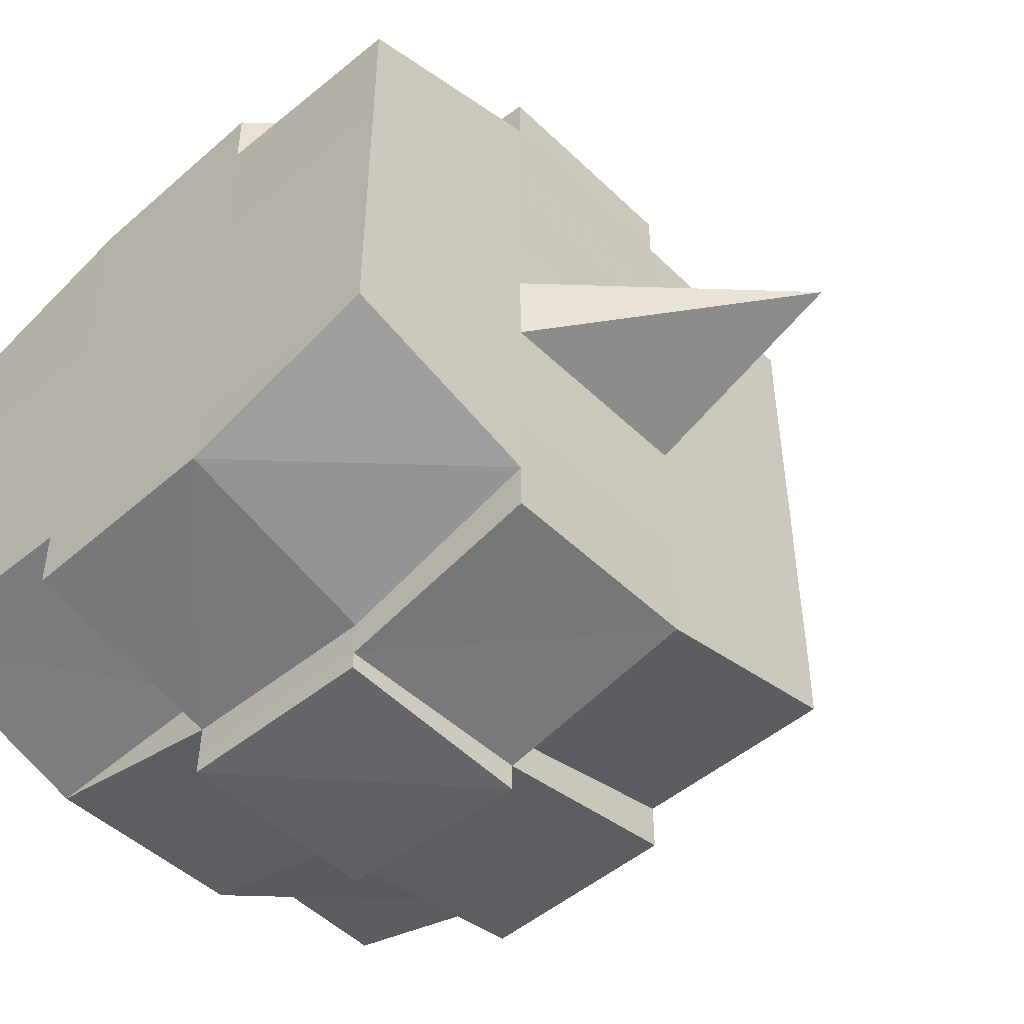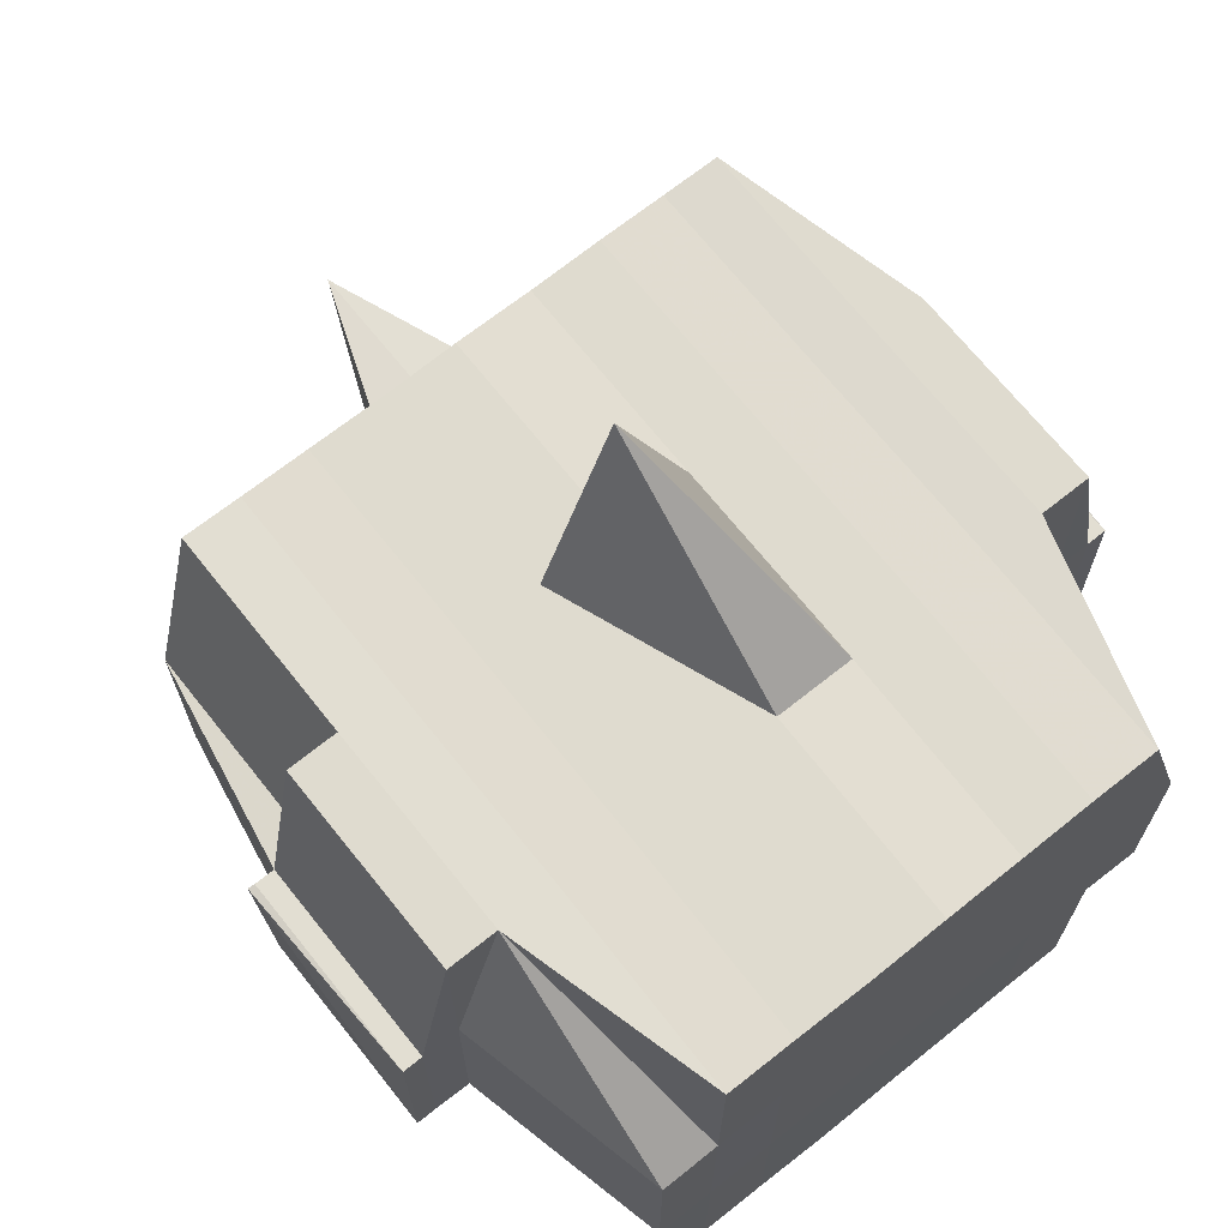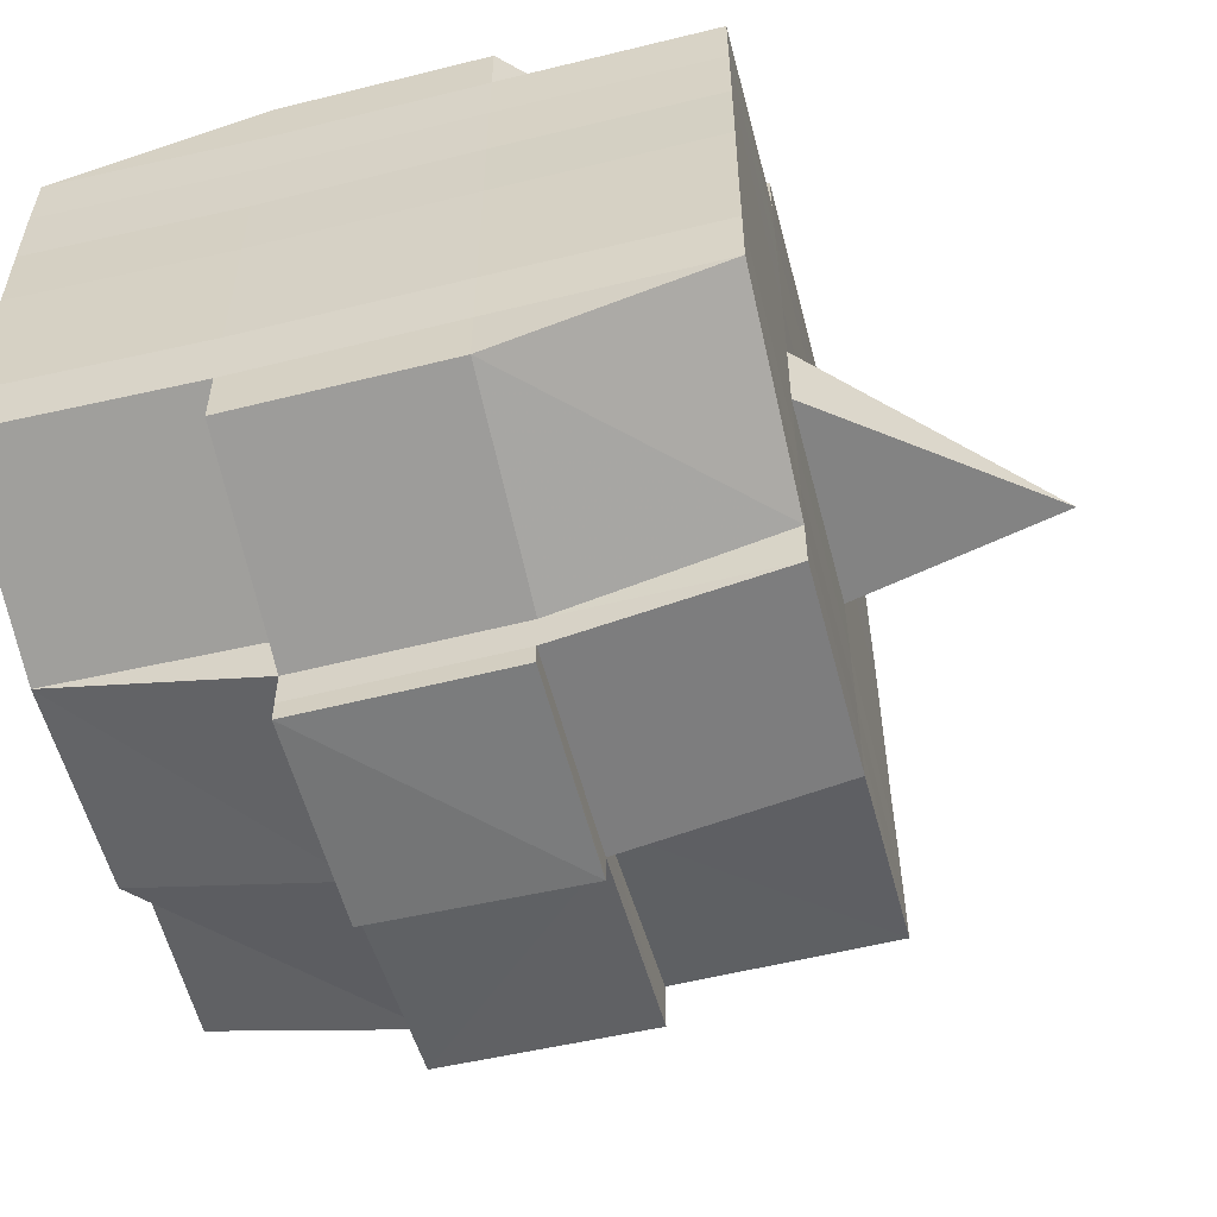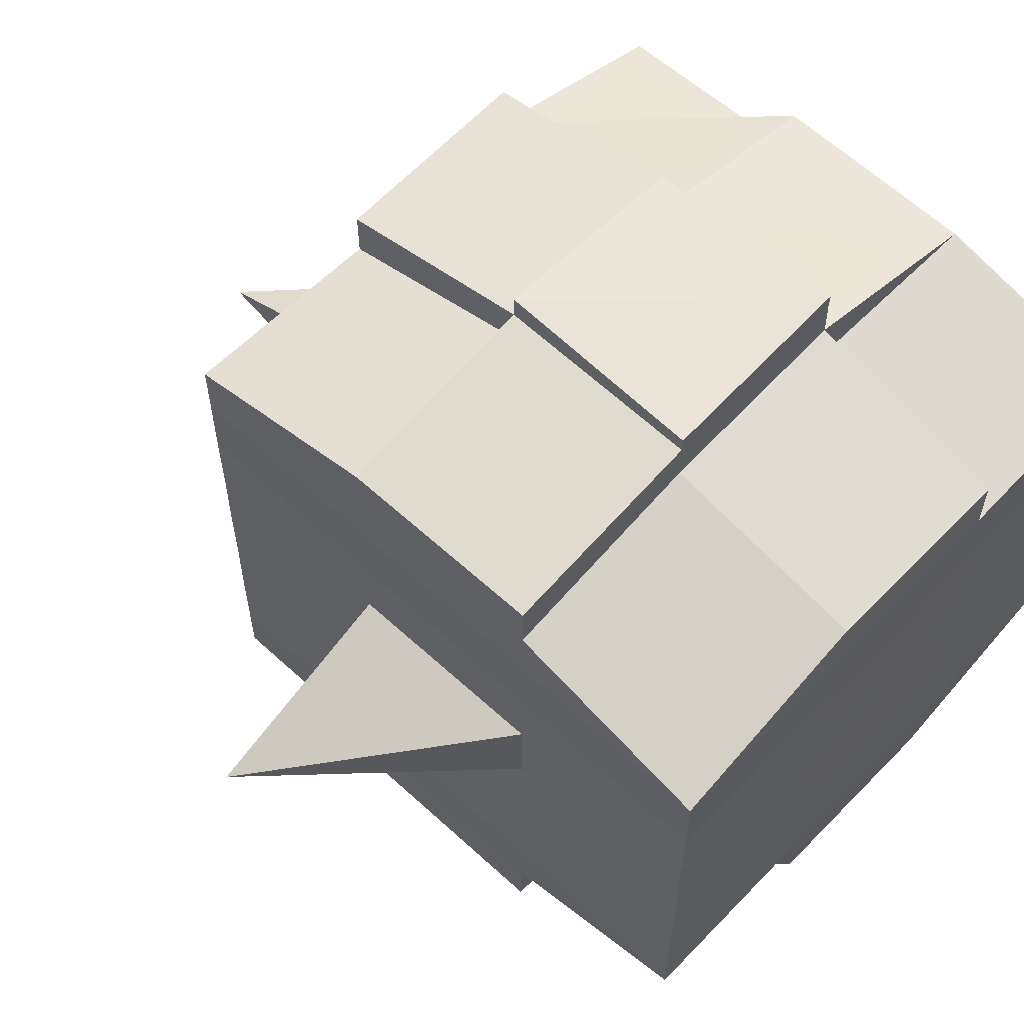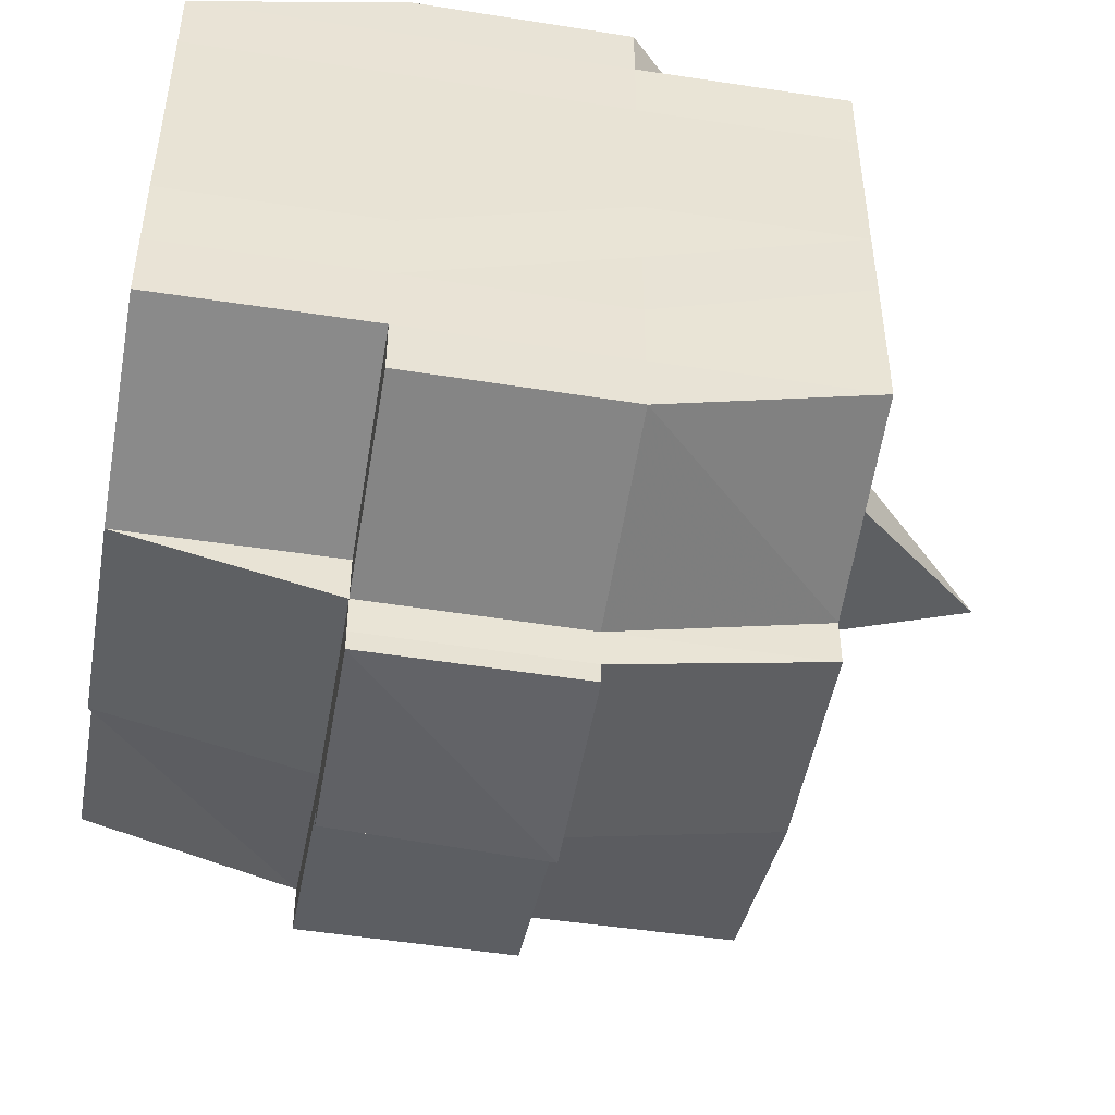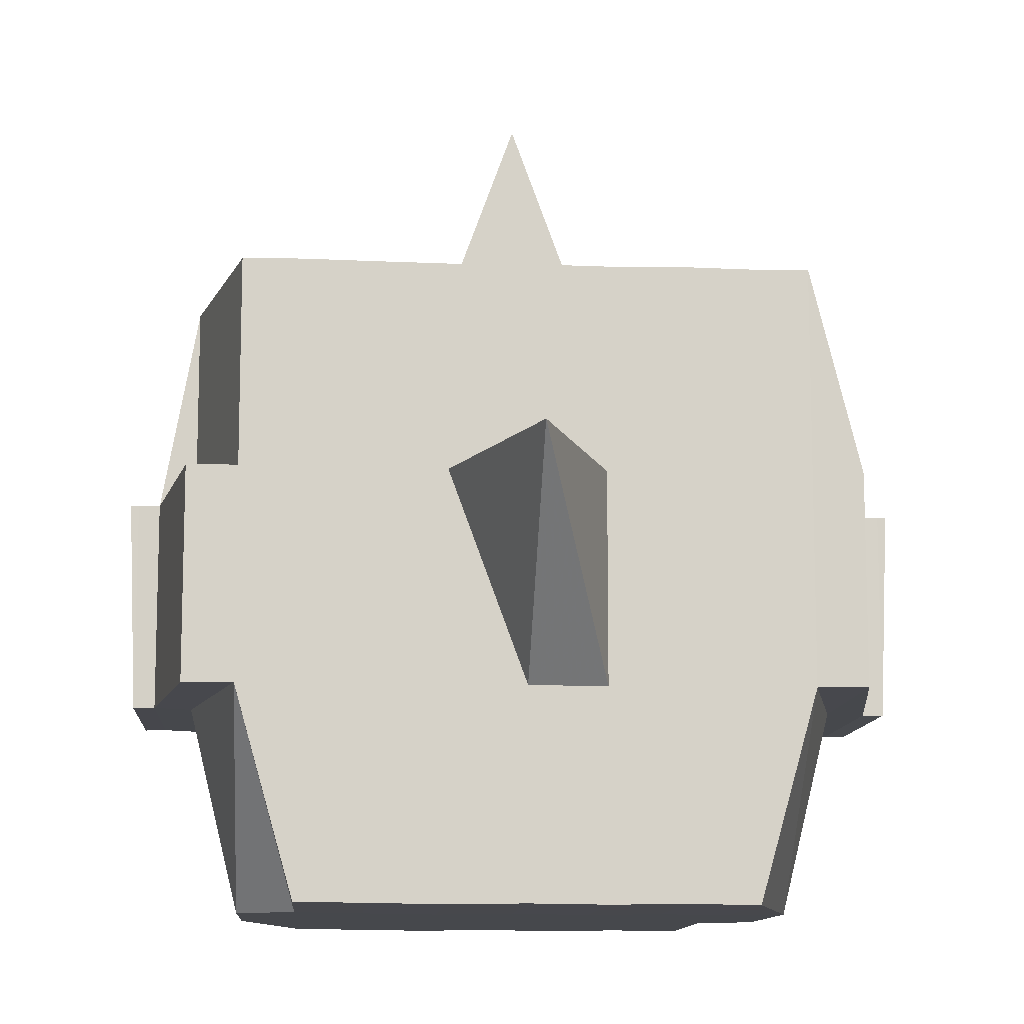
<metadata>
{"format":"obj","ext":"obj","renderer":"f3d","projection":"perspective","resolution":1024,"background":"white","views":[{"elev":-49.4,"azim":133.2,"up":"+Z"},{"elev":69.6,"azim":51.6,"up":"+Y"},{"elev":-56.8,"azim":104.0,"up":"+Z"},{"elev":60.2,"azim":-46.7,"up":"+Z"},{"elev":-48.5,"azim":80.1,"up":"+Z"},{"elev":-11.4,"azim":-94.2,"up":"+Y"}]}
</metadata>
<code>
o 4130
v 2236 1893 10.65
v 2236 1893 10.65
v 2236 1893 10.65
v 2236 1893 10.65
v 2236 1893 10.65
v 2236 1893 10.65
v 2236 1893 10.65
v 2236 1893 10.65
v 2236 1893 10.65
v 2236 1893 10.65
v 2236 1893 10.65
v 2236 1893 10.65
v 2236 1893 10.65
v 2236 1893 10.66
v 2236 1893 10.65
v 2236 1893 10.65
v 2236 1893 10.65
v 2236 1893 10.66
v 2236 1893 10.65
v 2236 1893 10.66
v 2236 1893 10.66
v 2236 1893 10.65
v 2236 1893 10.66
v 2236 1893 10.66
v 2236 1893 10.66
v 2236 1893 10.66
v 2236 1893 10.66
v 2236 1893 10.66
v 2236 1893 10.66
v 2236 1893 10.66
v 2236 1893 10.66
v 2236 1893 10.67
v 2236 1893 10.66
v 2236 1893 10.67
v 2236 1893 10.67
v 2236 1893 10.67
v 2236 1893 10.67
v 2236 1893 10.67
v 2236 1893 10.67
v 2236 1893 10.67
v 2236 1893 10.67
v 2236 1893 10.67
v 2236 1893 10.67
v 2236 1893 10.67
v 2236 1893 10.67
v 2236 1893 10.67
v 2236 1893 10.66
v 2236 1893 10.67
v 2236 1893 10.66
v 2236 1893 10.66
v 2236 1893 10.67
v 2236 1893 10.66
v 2236 1893 10.67
v 2236 1893 10.67
v 2236 1893 10.67
v 2236 1893 10.67
v 2236 1893 10.67
v 2236 1893 10.67
v 2236 1893 10.67
v 2236 1893 10.67
v 2236 1893 10.67
v 2236 1893 10.67
v 2236 1893 10.67
v 2236 1893 10.68
v 2236 1893 10.68
v 2236 1893 10.68
v 2236 1893 10.68
v 2236 1893 10.68
v 2236 1893 10.68
v 2236 1893 10.68
v 2236 1893 10.67
v 2236 1893 10.68
v 2236 1893 10.68
v 2236 1893 10.68
v 2236 1893 10.68
v 2236 1893 10.68
v 2236 1893 10.68
v 2236 1893 10.68
v 2236 1893 10.68
v 2236 1893 10.68
v 2236 1893 10.69
v 2236 1893 10.68
v 2236 1893 10.69
v 2236 1893 10.69
v 2236 1893 10.69
v 2236 1893 10.69
v 2236 1893 10.69
v 2236 1893 10.69
v 2236 1893 10.69
v 2236 1893 10.68
v 2236 1893 10.69
v 2236 1893 10.69
v 2236 1893 10.69
v 2236 1893 10.69
v 2236 1893 10.69
v 2236 1893 10.69
v 2236 1893 10.69
v 2236 1893 10.69
v 2236 1893 10.69
v 2236 1893 10.69
v 2236 1893 10.69
v 2236 1893 10.69
v 2236 1893 10.69
v 2236 1893 10.69
v 2236 1893 10.69
v 2236 1893 10.69
v 2236 1893 10.69
v 2236 1893 10.68
v 2236 1893 10.69
v 2236 1893 10.69
v 2236 1893 10.69
v 2236 1893 10.69
v 2236 1893 10.69
v 2236 1893 10.69
v 2236 1893 10.69
v 2236 1893 10.69
v 2236 1893 10.69
v 2236 1893 10.68
v 2236 1893 10.69
v 2236 1893 10.68
v 2236 1893 10.68
v 2236 1893 10.68
v 2236 1893 10.68
v 2236 1893 10.68
v 2236 1893 10.68
v 2236 1893 10.68
v 2236 1893 10.68
v 2236 1893 10.68
v 2236 1893 10.68
v 2236 1893 10.67
v 2236 1893 10.68
v 2236 1893 10.68
v 2236 1893 10.68
v 2236 1893 10.68
v 2236 1893 10.67
v 2236 1893 10.67
v 2236 1893 10.67
v 2236 1893 10.67
v 2236 1893 10.67
v 2236 1893 10.67
v 2236 1893 10.67
v 2236 1893 10.67
v 2236 1893 10.67
v 2236 1893 10.67
v 2236 1893 10.67
v 2236 1893 10.66
v 2236 1893 10.67
v 2236 1893 10.67
v 2236 1893 10.67
v 2236 1893 10.66
v 2236 1893 10.66
v 2236 1893 10.66
v 2236 1893 10.66
v 2236 1893 10.66
v 2236 1893 10.66
v 2236 1893 10.65
v 2236 1893 10.66
v 2236 1893 10.66
v 2236 1893 10.66
v 2236 1893 10.66
v 2236 1893 10.66
v 2236 1893 10.66
v 2236 1893 10.66
v 2236 1893 10.66
v 2236 1893 10.66
v 2236 1893 10.66
v 2236 1893 10.66
v 2236 1893 10.66
v 2236 1893 10.66
v 2236 1893 10.66
v 2236 1893 10.65
v 2236 1893 10.66
v 2236 1893 10.65
v 2236 1893 10.65
v 2236 1893 10.65
v 2236 1893 10.65
v 2236 1893 10.65
v 2236 1893 10.65
v 2236 1893 10.65
v 2236 1893 10.65
v 2236 1893 10.65
v 2236 1893 10.66
v 2236 1893 10.65
v 2236 1893 10.65
v 2236 1893 10.65
v 2236 1893 10.65
v 2236 1893 10.65
v 2236 1893 10.65
v 2236 1893 10.65
v 2236 1893 10.65
v 2236 1893 10.66
v 2236 1893 10.65
v 2236 1893 10.66
v 2236 1893 10.65
v 2236 1893 10.65
v 2236 1893 10.65
v 2236 1893 10.65
v 2236 1893 10.66
v 2236 1893 10.66
v 2236 1893 10.66
v 2236 1893 10.66
v 2236 1893 10.66
v 2236 1893 10.66
v 2236 1893 10.66
v 2236 1893 10.66
v 2236 1893 10.66
v 2236 1893 10.66
v 2236 1893 10.66
v 2236 1893 10.66
v 2236 1893 10.67
v 2236 1893 10.66
v 2236 1893 10.66
v 2236 1893 10.66
v 2236 1893 10.67
v 2236 1893 10.67
v 2236 1893 10.67
v 2236 1893 10.67
v 2236 1893 10.66
v 2236 1893 10.67
v 2236 1893 10.67
v 2236 1893 10.67
v 2236 1893 10.67
v 2236 1893 10.67
v 2236 1893 10.67
v 2236 1893 10.68
v 2236 1893 10.67
v 2236 1893 10.67
v 2236 1893 10.67
v 2236 1893 10.68
v 2236 1893 10.68
v 2236 1893 10.68
v 2236 1893 10.68
v 2236 1893 10.67
v 2236 1893 10.68
v 2236 1893 10.68
v 2236 1893 10.68
v 2236 1893 10.68
v 2236 1893 10.68
v 2236 1893 10.68
v 2236 1893 10.68
v 2236 1893 10.68
v 2236 1893 10.69
v 2236 1893 10.68
v 2236 1893 10.68
v 2236 1893 10.68
v 2236 1893 10.68
v 2236 1893 10.68
v 2236 1893 10.68
v 2236 1893 10.69
v 2236 1893 10.68
v 2236 1893 10.68
v 2236 1893 10.68
v 2236 1893 10.68
v 2236 1893 10.68
v 2236 1893 10.68
v 2236 1893 10.69
v 2236 1893 10.69
v 2236 1893 10.69
v 2236 1893 10.69
v 2236 1893 10.69
v 2236 1893 10.69
v 2236 1893 10.69
v 2236 1893 10.68
v 2236 1893 10.69
v 2236 1893 10.68
v 2236 1893 10.68
v 2236 1893 10.68
v 2236 1893 10.69
v 2236 1893 10.68
v 2236 1893 10.68
v 2236 1893 10.68
v 2236 1893 10.68
v 2236 1893 10.67
v 2236 1893 10.67
v 2236 1893 10.67
v 2236 1893 10.67
v 2236 1893 10.67
v 2236 1893 10.67
v 2236 1893 10.68
v 2236 1893 10.68
v 2236 1893 10.67
v 2236 1893 10.67
v 2236 1893 10.67
v 2236 1893 10.67
v 2236 1893 10.67
v 2236 1893 10.67
v 2236 1893 10.67
v 2236 1893 10.67
v 2236 1893 10.67
v 2236 1893 10.67
v 2236 1893 10.66
v 2236 1893 10.66
v 2236 1893 10.66
v 2236 1893 10.66
v 2236 1893 10.66
v 2236 1893 10.66
v 2236 1893 10.66
v 2236 1893 10.65
v 2236 1893 10.65
v 2236 1893 10.65
v 2236 1893 10.65
v 2236 1893 10.65
v 2236 1893 10.65
v 2236 1893 10.65
v 2236 1893 10.66
v 2236 1893 10.66
v 2236 1893 10.66
v 2236 1893 10.66
v 2236 1893 10.66
v 2236 1893 10.66
v 2236 1893 10.66
v 2236 1893 10.66
v 2236 1893 10.65
v 2236 1893 10.65
v 2236 1893 10.65
v 2236 1893 10.65
v 2236 1893 10.65
v 2236 1893 10.65
v 2236 1893 10.65
v 2236 1893 10.67
v 2236 1893 10.67
v 2236 1893 10.67
v 2236 1893 10.67
v 2236 1893 10.67
v 2236 1893 10.67
v 2236 1893 10.67
v 2236 1893 10.67
v 2236 1893 10.67
v 2236 1893 10.67
v 2236 1893 10.68
v 2236 1893 10.68
v 2236 1893 10.68
v 2236 1893 10.69
v 2236 1893 10.69
v 2236 1893 10.68
v 2236 1893 10.69
v 2236 1893 10.69
v 2236 1893 10.69
v 2236 1893 10.69
v 2236 1893 10.69
f 1 2 3
f 4 5 3
f 6 7 1
f 8 9 5
f 10 11 9
f 12 13 8
f 13 14 15
f 16 12 17
f 10 18 19
f 18 20 11
f 21 18 22
f 23 24 18
f 24 25 26
f 27 26 18
f 18 26 28
f 26 29 28
f 29 30 28
f 26 31 29
f 25 32 31
f 33 31 26
f 32 34 35
f 34 36 37
f 38 35 31
f 39 40 38
f 40 41 42
f 42 43 44
f 45 46 43
f 31 35 47
f 31 47 29
f 29 47 30
f 35 48 47
f 47 49 50
f 48 51 49
f 47 48 52
f 53 54 48
f 54 55 56
f 56 57 51
f 58 56 48
f 48 56 59
f 60 61 57
f 56 60 62
f 63 60 56
f 36 64 63
f 63 65 60
f 64 66 65
f 67 65 63
f 66 68 69
f 65 70 60
f 60 70 71
f 65 69 70
f 72 69 65
f 70 73 61
f 69 74 70
f 74 75 73
f 70 74 76
f 74 77 75
f 69 78 74
f 79 78 69
f 78 80 74
f 79 81 82
f 83 84 77
f 85 86 81
f 87 86 88
f 89 88 90
f 91 92 84
f 93 94 92
f 95 96 91
f 97 98 94
f 96 98 99
f 100 99 101
f 102 95 103
f 104 97 105
f 106 104 107
f 108 106 80
f 105 109 110
f 111 112 109
f 113 111 114
f 115 113 116
f 116 105 117
f 116 110 118
f 119 116 120
f 80 116 121
f 121 116 122
f 80 121 123
f 121 122 124
f 123 121 124
f 124 118 125
f 124 125 126
f 127 128 123
f 123 124 129
f 129 126 130
f 129 124 131
f 132 123 129
f 133 123 132
f 134 127 132
f 132 129 135
f 135 130 136
f 135 129 137
f 138 132 135
f 76 132 138
f 139 134 138
f 138 135 140
f 140 136 141
f 140 135 142
f 143 138 140
f 71 138 143
f 144 139 143
f 143 140 145
f 145 141 146
f 145 140 147
f 148 143 145
f 62 143 148
f 149 144 148
f 148 145 150
f 150 146 151
f 150 145 152
f 153 151 154
f 155 154 156
f 157 158 156
f 159 160 158
f 161 162 155
f 163 150 162
f 164 150 163
f 164 148 150
f 59 148 164
f 165 164 163
f 52 164 165
f 166 149 164
f 167 166 165
f 165 168 169
f 170 169 171
f 170 165 172
f 30 165 170
f 28 30 170
f 28 170 173
f 173 171 174
f 173 170 175
f 176 174 177
f 176 173 178
f 179 173 180
f 181 182 173
f 178 183 184
f 185 186 176
f 187 185 188
f 189 190 183
f 189 191 190
f 192 193 189
f 7 192 194
f 175 189 194
f 194 195 2
f 196 197 195
f 198 199 197
f 200 198 189
f 201 200 189
f 201 202 200
f 200 203 198
f 202 203 200
f 204 202 205
f 203 206 191
f 207 208 202
f 202 209 203
f 152 209 202
f 208 210 209
f 209 211 203
f 203 211 212
f 211 213 206
f 209 214 211
f 147 214 209
f 210 215 214
f 214 216 211
f 216 217 213
f 211 216 218
f 214 219 216
f 142 219 214
f 215 220 219
f 219 221 216
f 221 222 217
f 216 221 223
f 219 224 221
f 137 224 219
f 220 225 224
f 224 226 221
f 226 227 222
f 221 226 228
f 224 229 226
f 225 230 229
f 131 229 224
f 229 231 226
f 231 232 227
f 226 231 233
f 229 234 231
f 235 234 229
f 234 236 231
f 236 237 232
f 231 236 238
f 235 239 240
f 241 242 239
f 243 242 244
f 245 244 246
f 247 248 236
f 248 249 250
f 251 250 236
f 236 250 252
f 250 253 252
f 252 253 254
f 252 254 255
f 250 256 253
f 117 256 250
f 249 257 256
f 257 258 259
f 114 259 256
f 258 260 261
f 256 261 262
f 256 262 263
f 259 101 264
f 265 264 266
f 265 266 267
f 268 103 265
f 269 102 265
f 270 267 271
f 270 265 72
f 253 265 270
f 254 253 270
f 254 270 272
f 272 270 67
f 272 271 273
f 255 254 272
f 255 272 274
f 274 272 45
f 274 273 275
f 276 275 277
f 278 255 274
f 238 255 278
f 279 280 255
f 281 279 278
f 278 282 283
f 284 283 285
f 233 278 284
f 284 278 286
f 287 281 284
f 228 284 288
f 289 287 288
f 288 284 290
f 290 277 291
f 288 290 292
f 292 290 33
f 292 291 293
f 294 288 292
f 223 288 294
f 295 289 294
f 294 292 296
f 296 292 27
f 296 293 297
f 298 297 299
f 300 299 301
f 302 303 301
f 304 305 303
f 306 307 300
f 308 296 307
f 309 296 308
f 198 309 308
f 309 294 296
f 218 294 309
f 310 309 311
f 312 295 309
f 313 314 315
f 314 316 317
f 313 318 319
f 320 321 322
f 323 324 321
f 325 326 327
f 328 329 326
f 330 331 332
f 333 334 335
f 336 337 338
f 338 339 340

</code>
